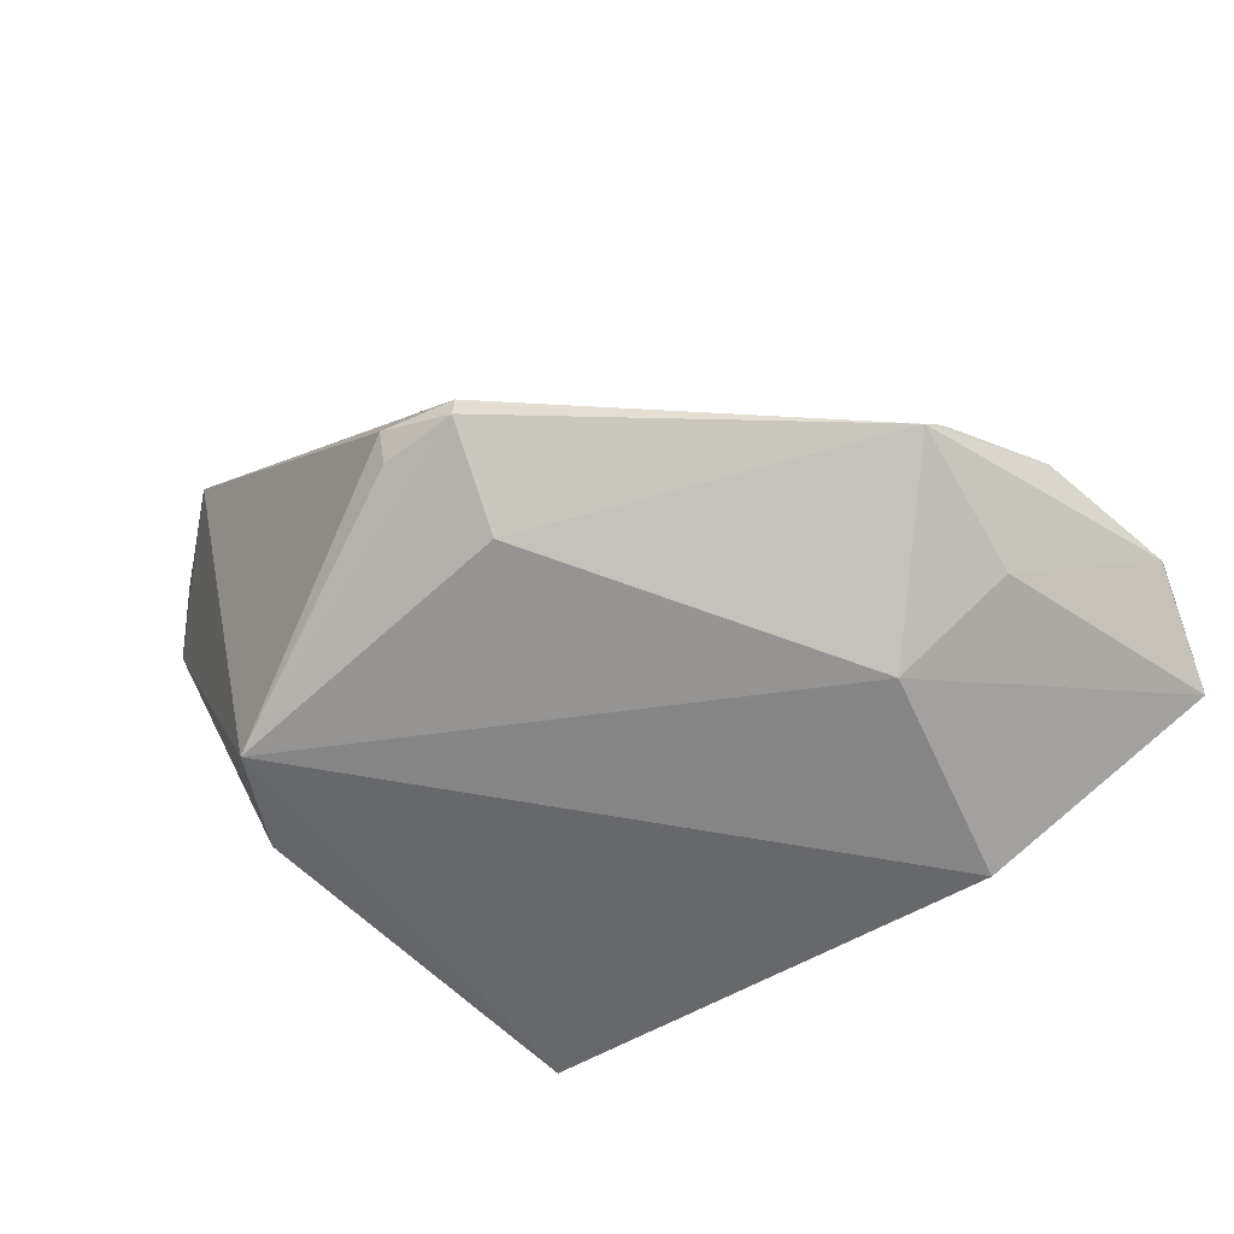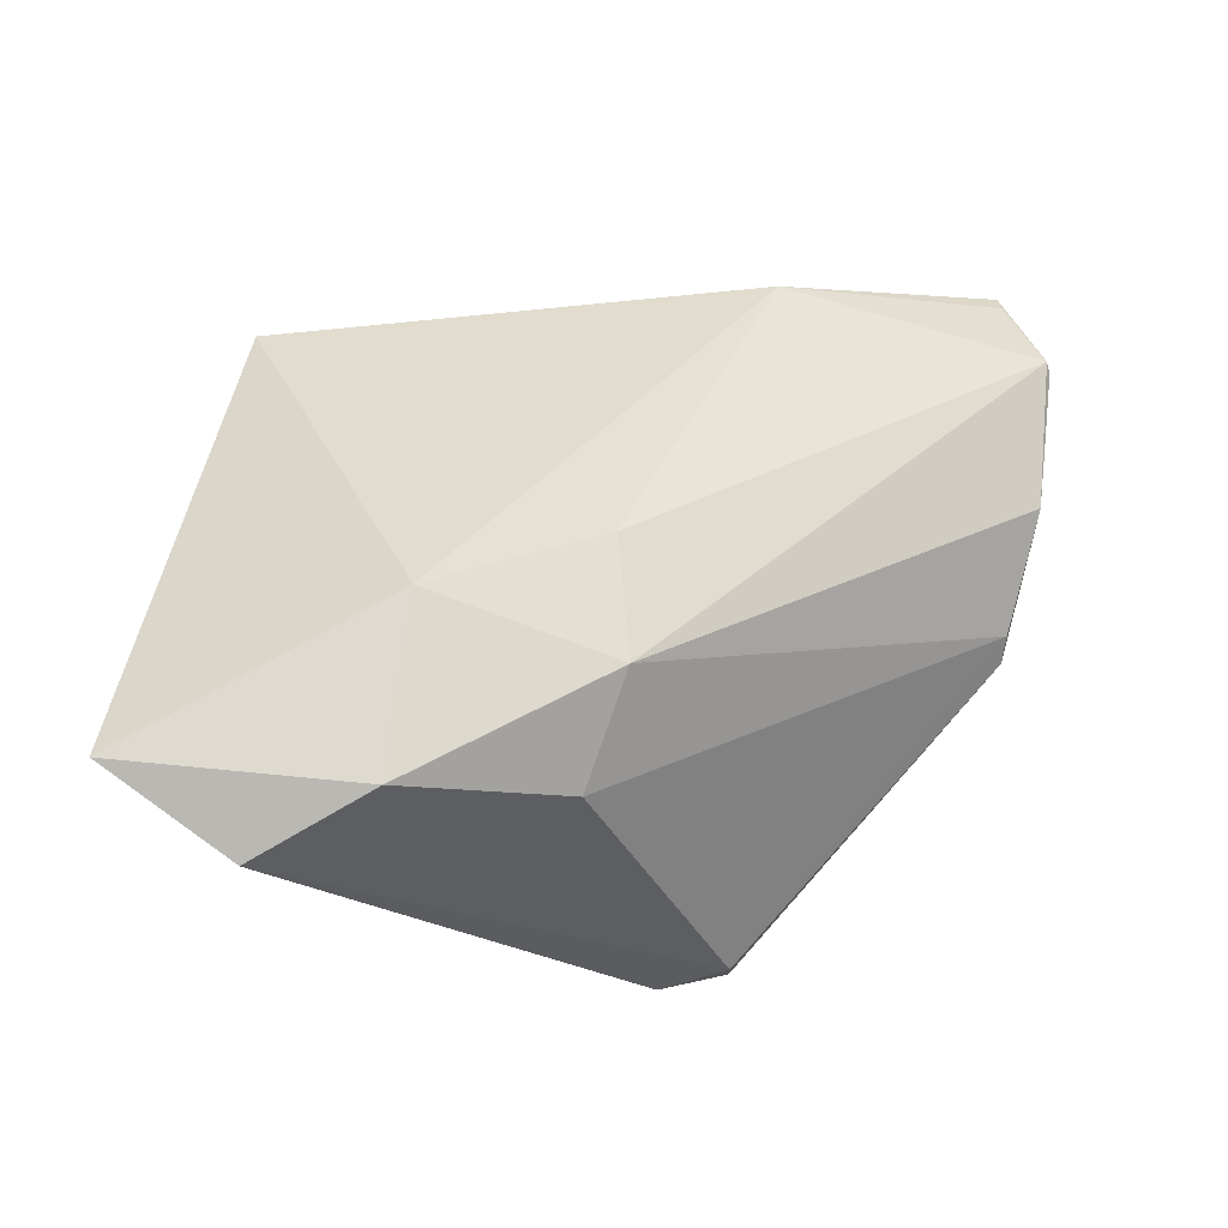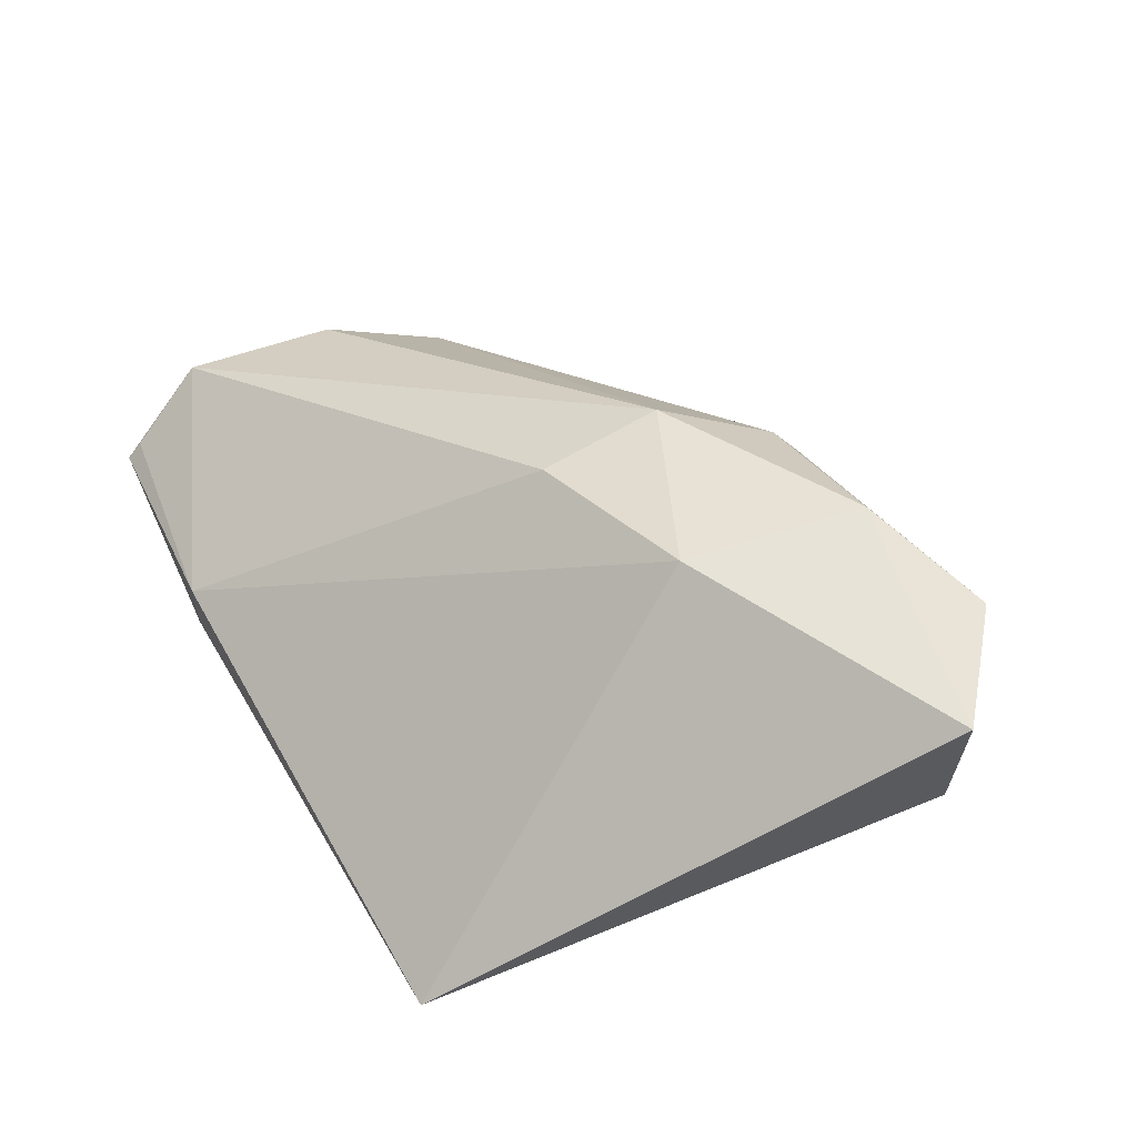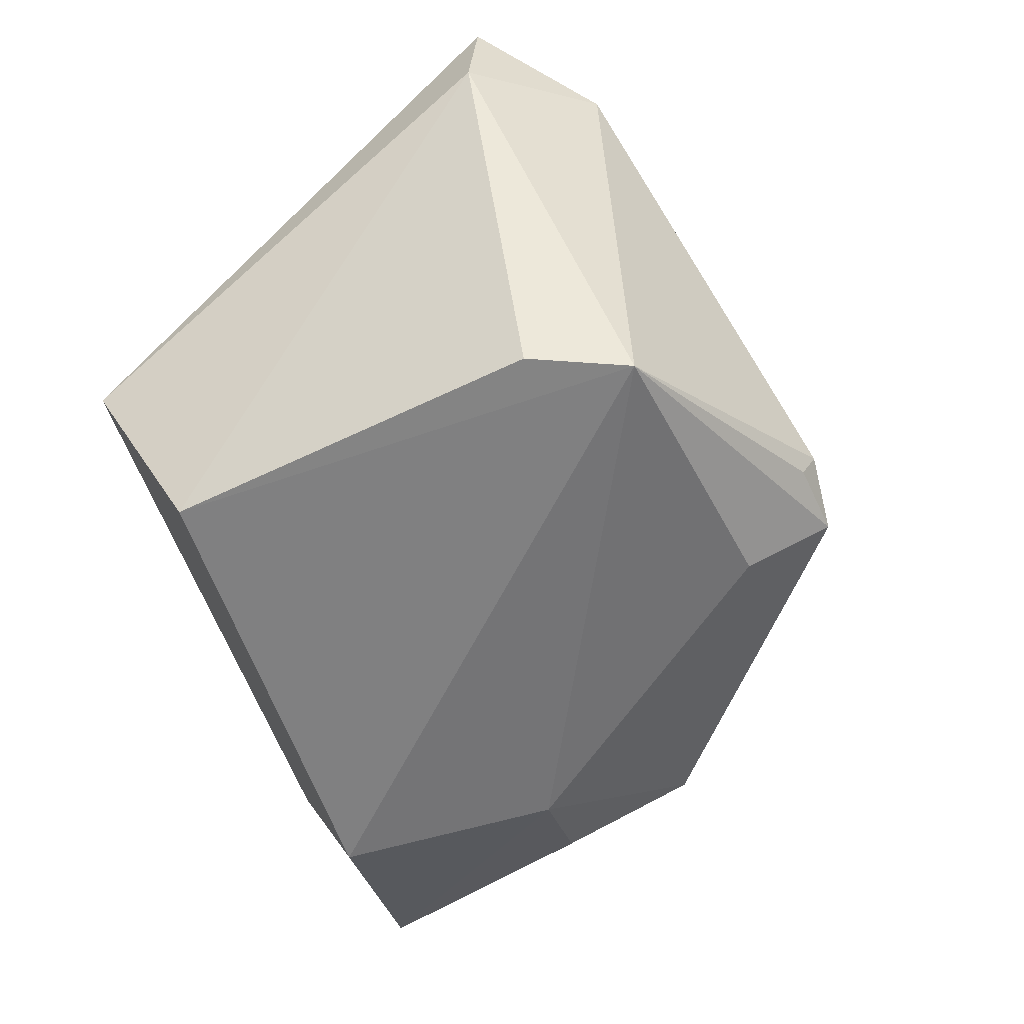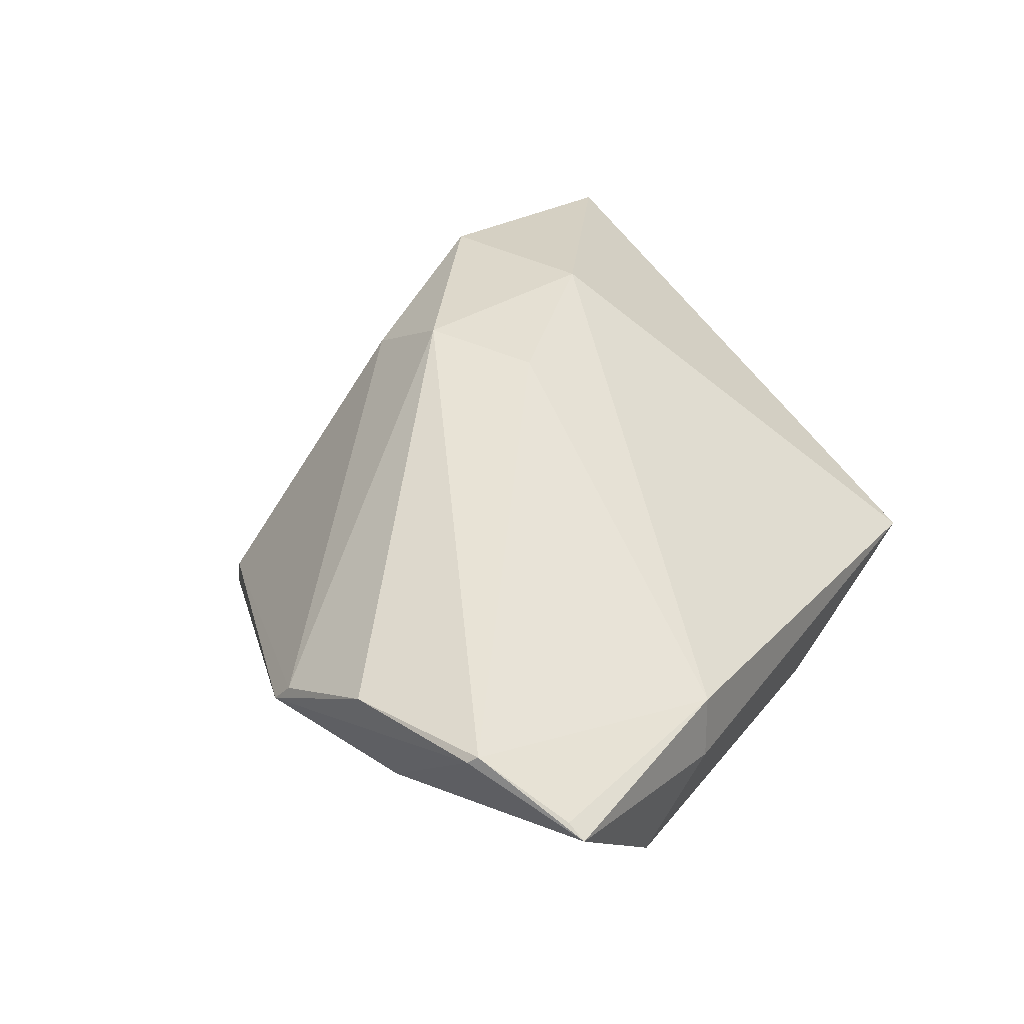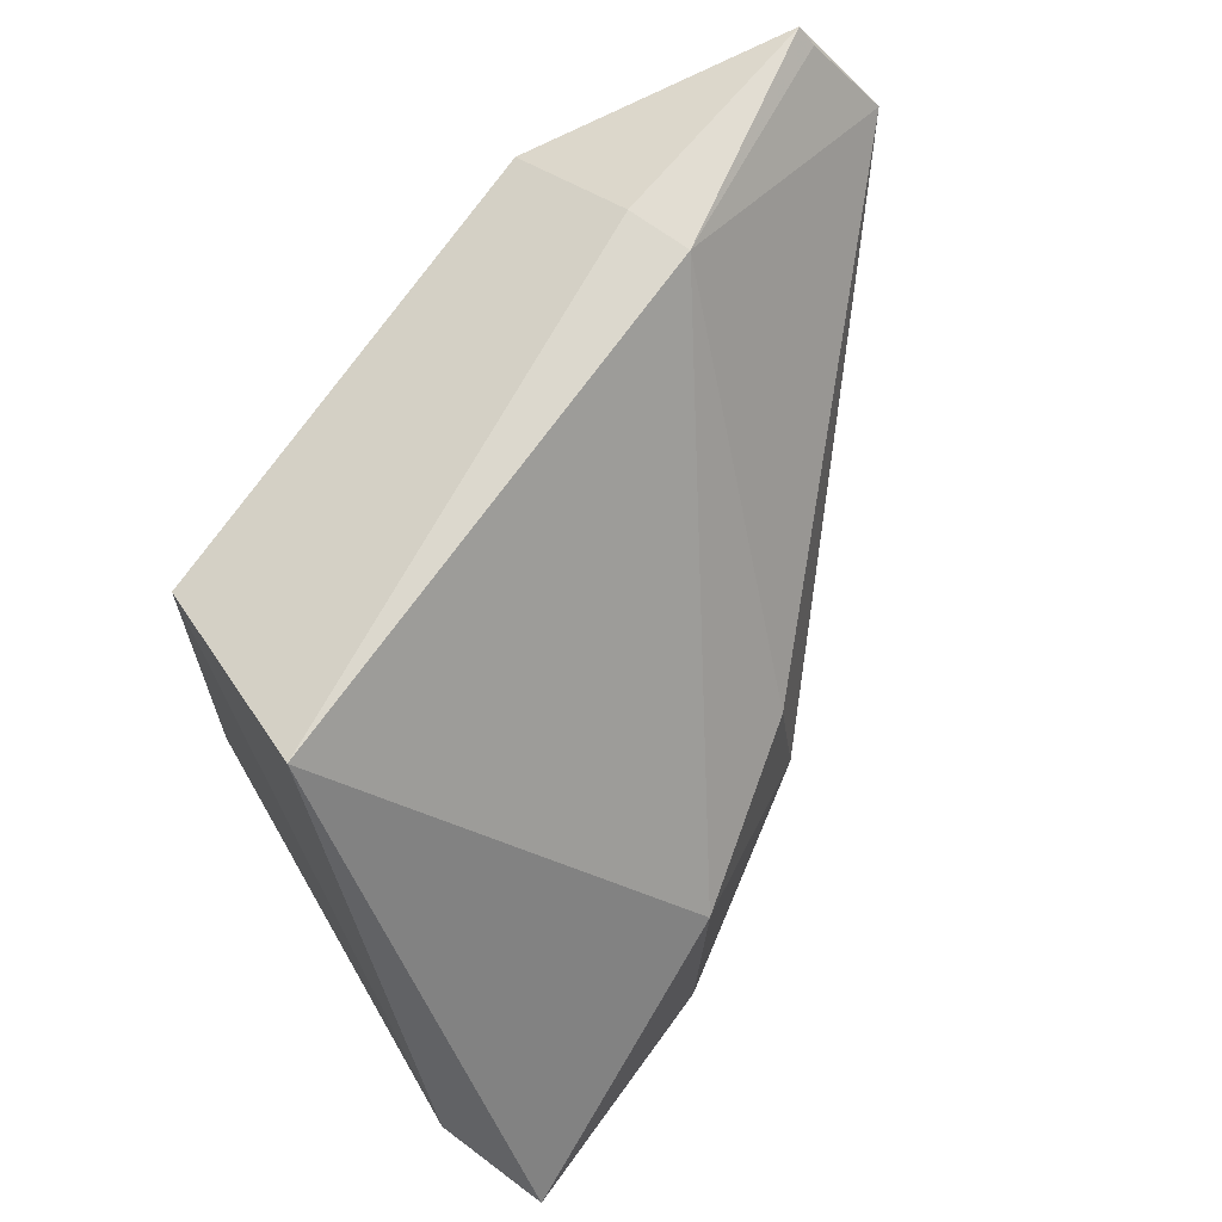
<metadata>
{"format":"obj","ext":"obj","renderer":"f3d","projection":"perspective","resolution":1024,"background":"white","views":[{"elev":-52.1,"azim":37.8,"up":"+Z"},{"elev":74.9,"azim":-4.4,"up":"+Z"},{"elev":57.0,"azim":-117.6,"up":"+Z"},{"elev":-60.4,"azim":-66.2,"up":"+Z"},{"elev":22.5,"azim":121.2,"up":"+Z"},{"elev":71.3,"azim":-54.1,"up":"+Y"}]}
</metadata>
<code>
v 0.1634 -0.1091 0.1178
v 0.229 -0.09757 0.0889
v 0.2037 -0.06863 0.08542
v 0.1535 -0.07928 0.06464
v 0.1836 -0.143 0.07715
v 0.2047 -0.07512 0.06499
v 0.1457 -0.07006 0.08524
v 0.2319 -0.08072 0.08805
v 0.1778 -0.1291 0.1094
v 0.1573 -0.1319 0.06471
v 0.2103 -0.09923 0.06836
v 0.2037 -0.06866 0.07858
v 0.1832 -0.1175 0.1142
v 0.1831 -0.1038 0.1123
v 0.1919 -0.143 0.08021
v 0.133 -0.1227 0.107
v 0.1892 -0.1335 0.071
v 0.2224 -0.09735 0.07675
v 0.2288 -0.06995 0.08
v 0.2244 -0.1104 0.08483
v 0.1596 -0.1284 0.1192
v 0.1518 -0.1215 0.06479
v 0.1329 -0.1238 0.1194
v 0.1919 -0.1432 0.07762
v 0.2322 -0.0819 0.08727
v 0.2289 -0.07172 0.08172
v 0.2239 -0.1128 0.08265
v 0.1458 -0.1344 0.1159
v 0.1841 -0.1445 0.08025
f 7 1 3
f 10 4 6
f 11 10 6
f 12 6 4
f 12 4 7
f 12 7 3
f 13 2 8
f 14 8 3
f 14 3 1
f 14 13 8
f 14 1 13
f 16 7 4
f 17 10 11
f 19 6 12
f 19 18 11
f 19 11 6
f 19 12 3
f 20 13 9
f 20 2 13
f 20 9 15
f 21 13 1
f 21 9 13
f 21 15 9
f 22 16 4
f 22 4 10
f 22 10 16
f 23 1 7
f 23 7 16
f 23 21 1
f 24 5 10
f 24 10 17
f 25 19 8
f 25 18 19
f 25 8 2
f 26 19 3
f 26 3 8
f 26 8 19
f 27 11 18
f 27 18 25
f 27 25 2
f 27 2 20
f 27 20 15
f 27 15 24
f 27 24 17
f 27 17 11
f 28 15 21
f 28 21 23
f 28 23 16
f 28 16 10
f 29 24 15
f 29 5 24
f 29 15 28
f 29 28 10
f 29 10 5

</code>
